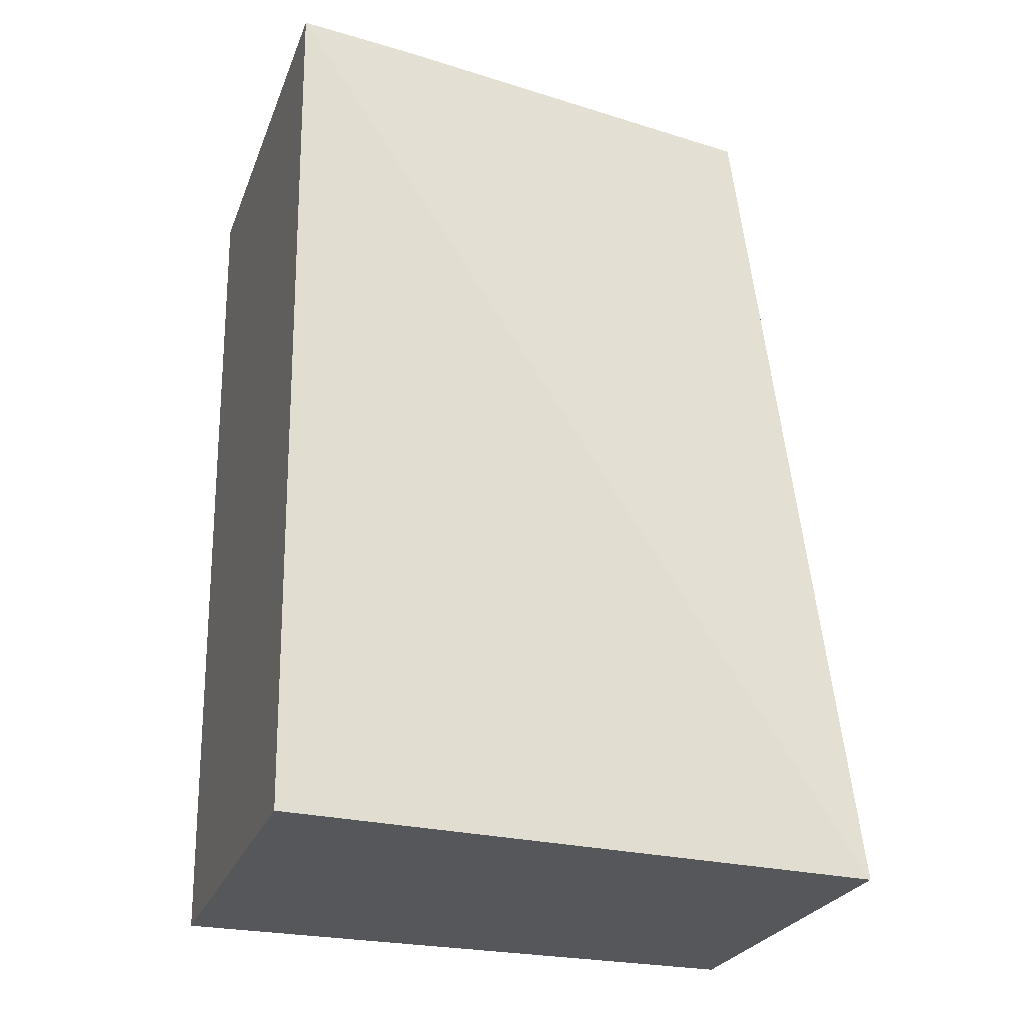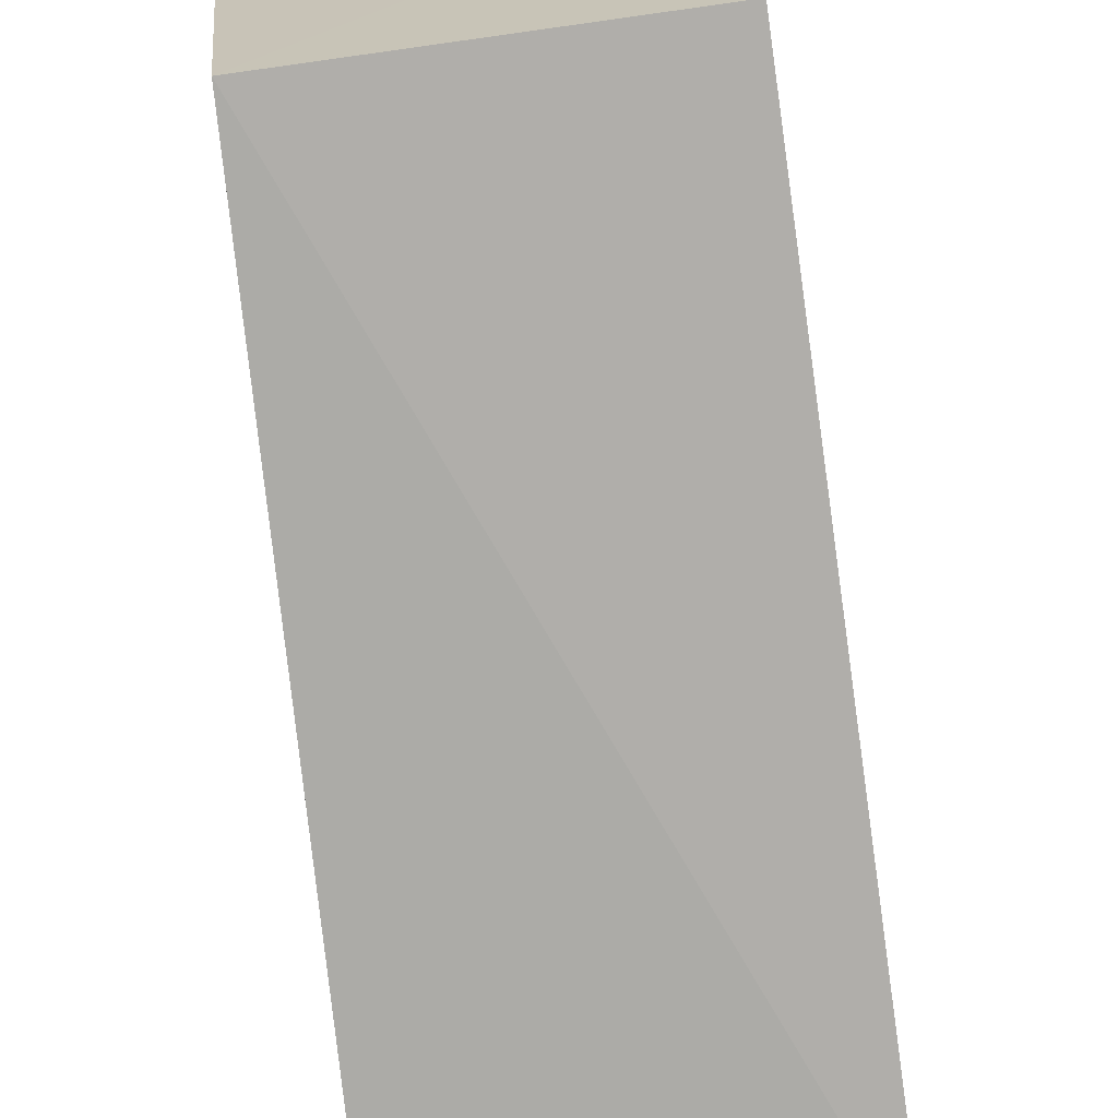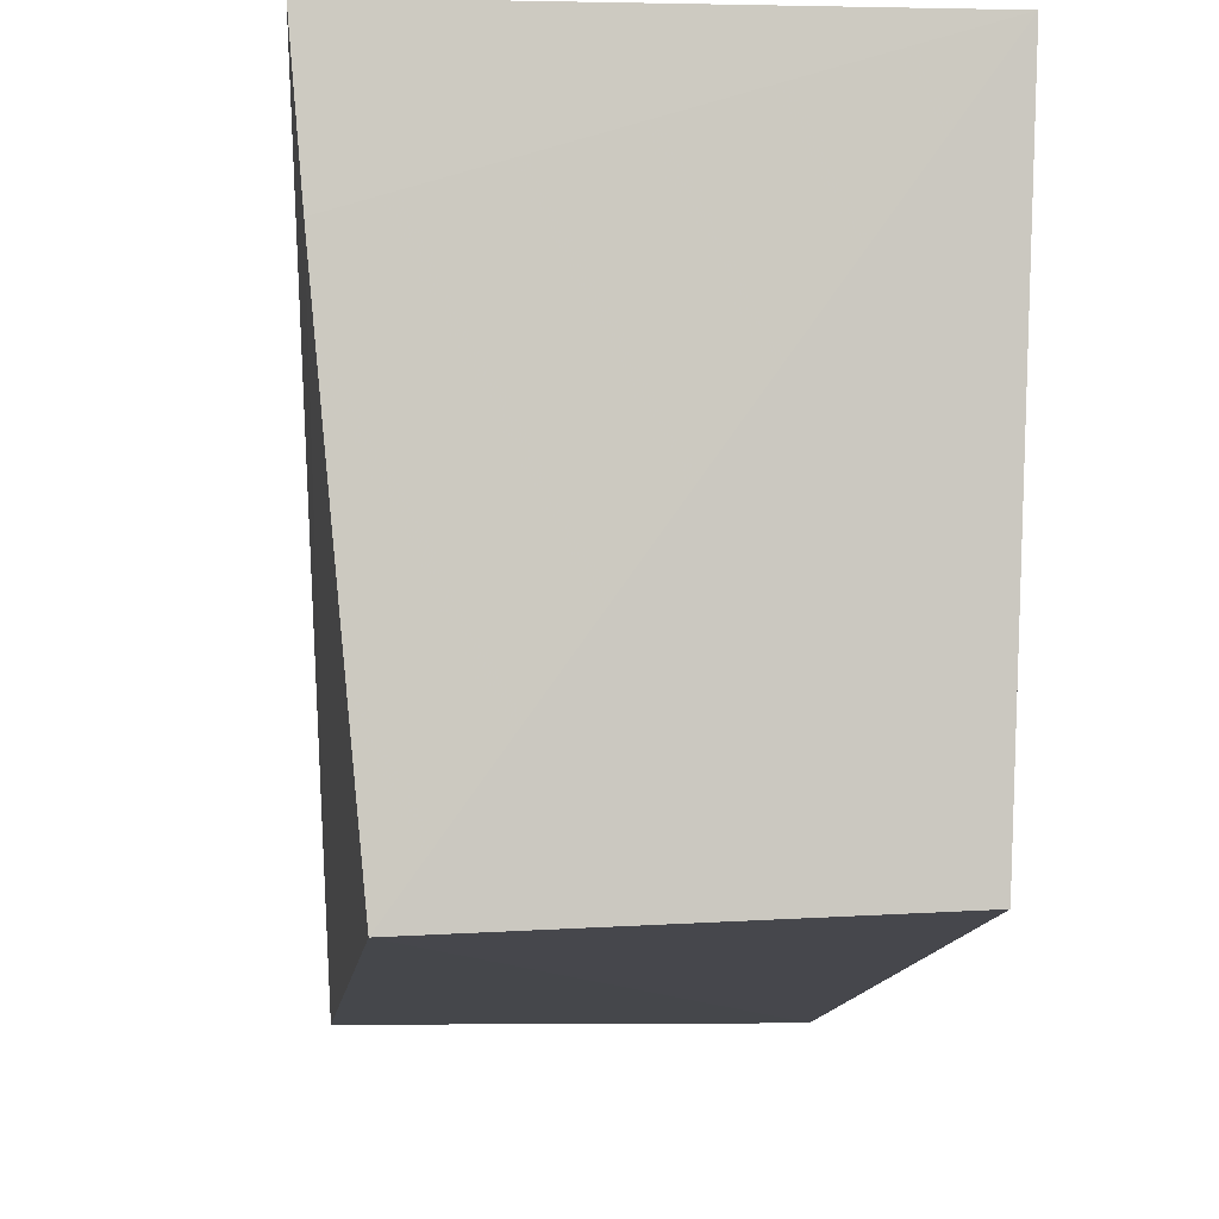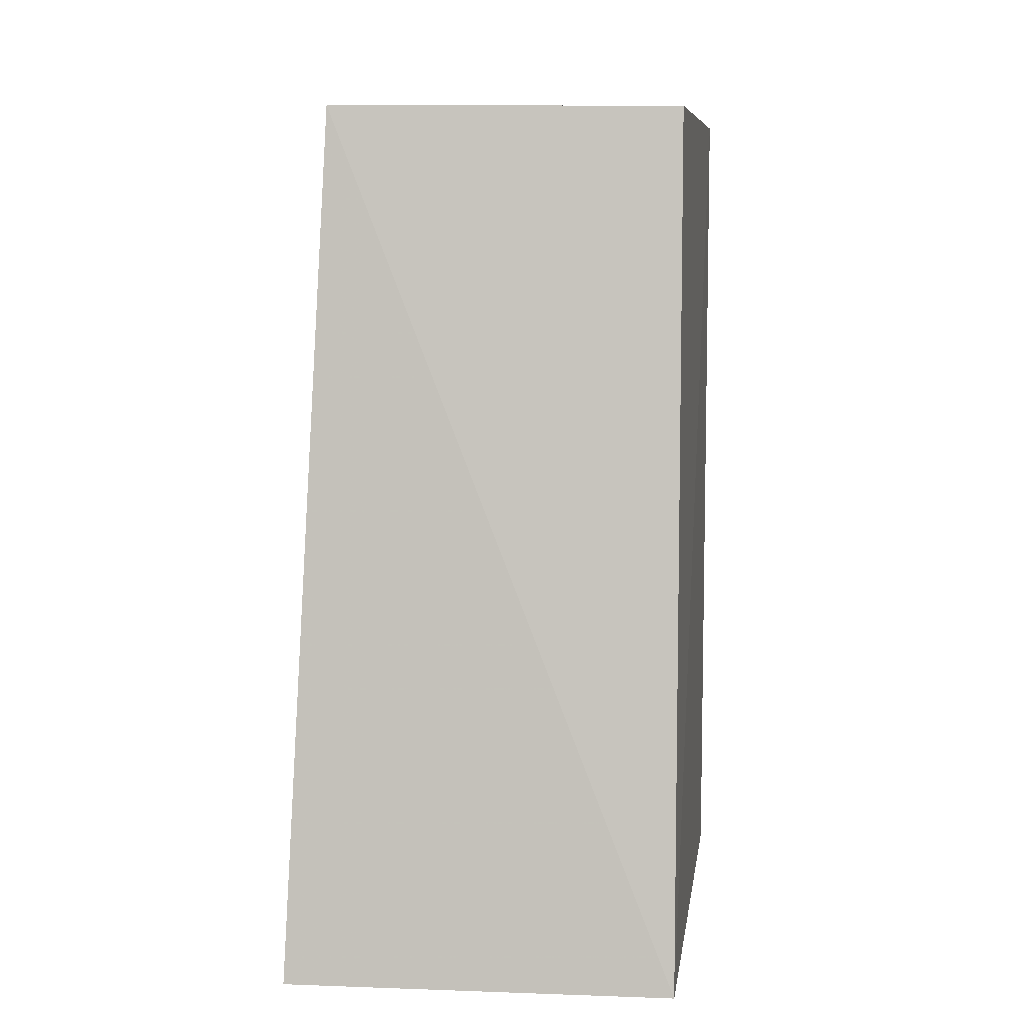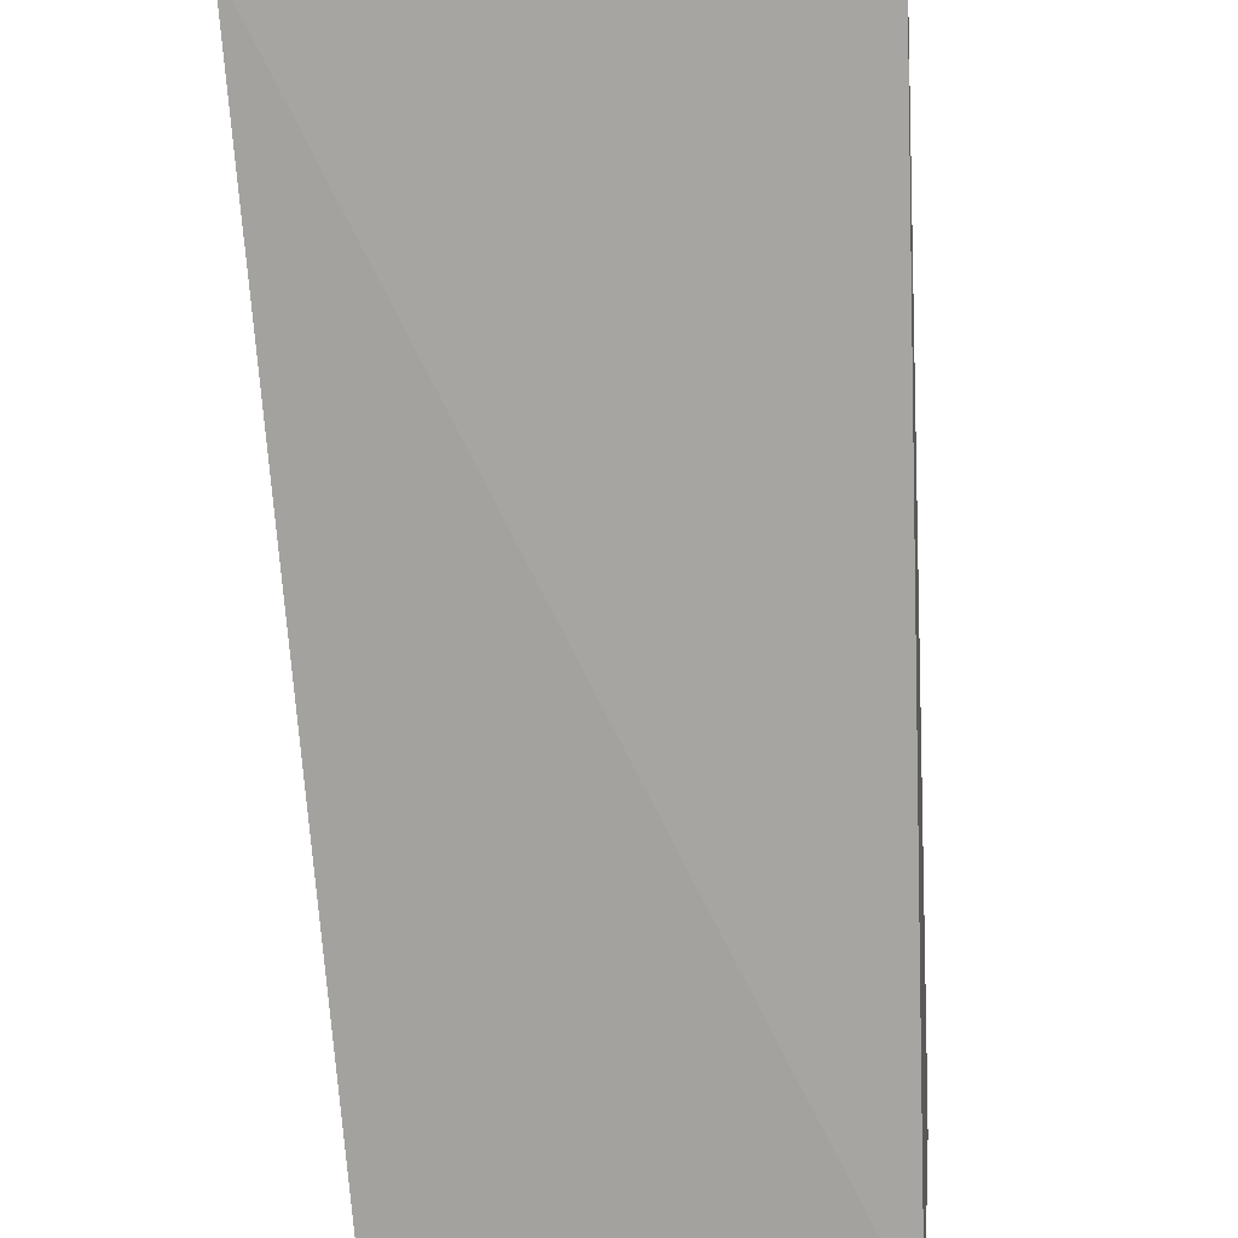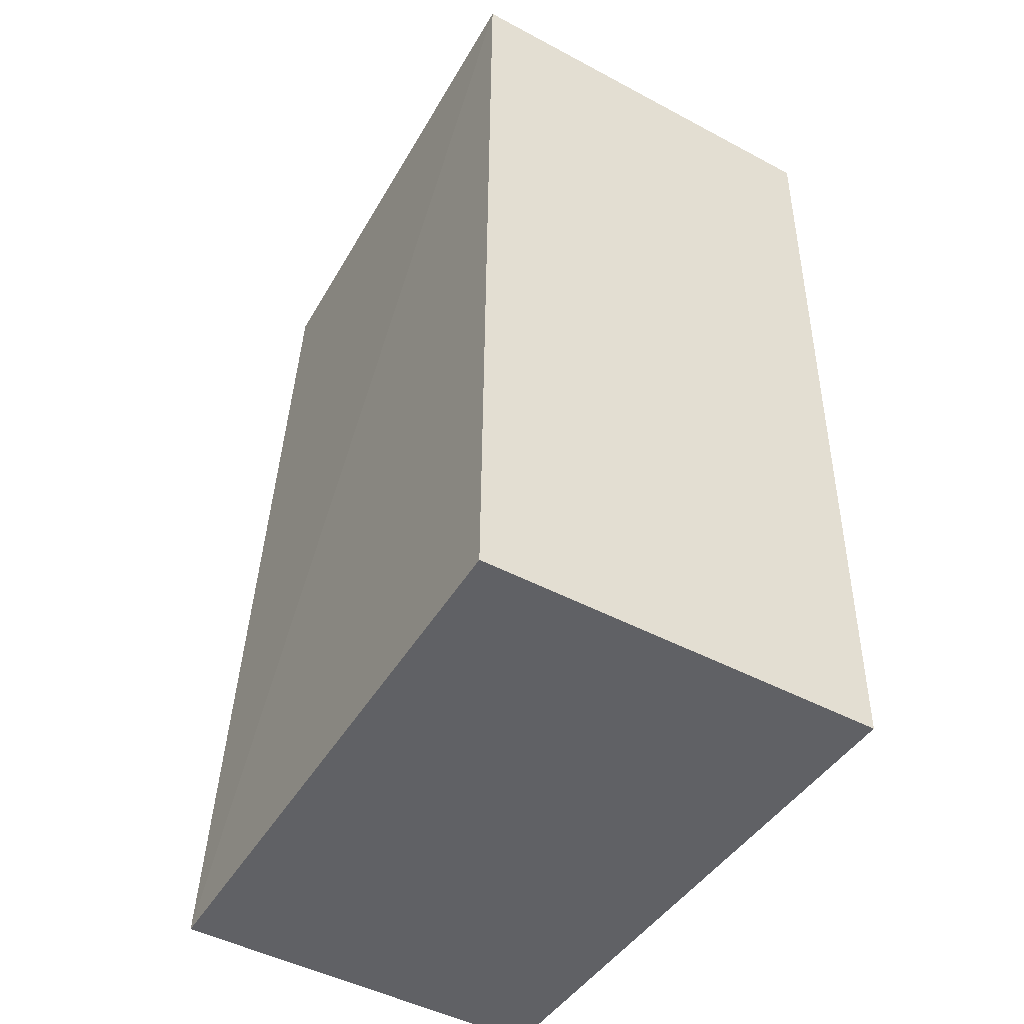
<metadata>
{"format":"obj","ext":"obj","renderer":"f3d","projection":"perspective","resolution":1024,"background":"white","views":[{"elev":-26.4,"azim":71.7,"up":"+Y"},{"elev":-70.4,"azim":-171.9,"up":"+Z"},{"elev":-4.3,"azim":176.0,"up":"+Z"},{"elev":5.9,"azim":-173.4,"up":"+Y"},{"elev":-79.8,"azim":4.3,"up":"+Z"},{"elev":-46.9,"azim":-31.1,"up":"+Y"}]}
</metadata>
<code>
v 0.01782 -0.2197 0.04431
v 0.01673 -0.2202 -0.006855
v 0.01802 -0.1437 0.04544
v -0.01802 -0.1437 0.04544
v -0.01782 -0.2197 0.04431
v 0.01389 -0.1452 0.001042
v -0.01673 -0.2201 -0.006843
v 0.01712 -0.1439 0.03493
v -0.01659 -0.1454 0.00233
f 1 2 3
f 1 3 4
f 5 2 1
f 5 1 4
f 7 5 4
f 7 2 5
f 7 6 2
f 8 3 2
f 8 2 6
f 8 6 4
f 8 4 3
f 9 7 4
f 9 4 6
f 9 6 7

</code>
